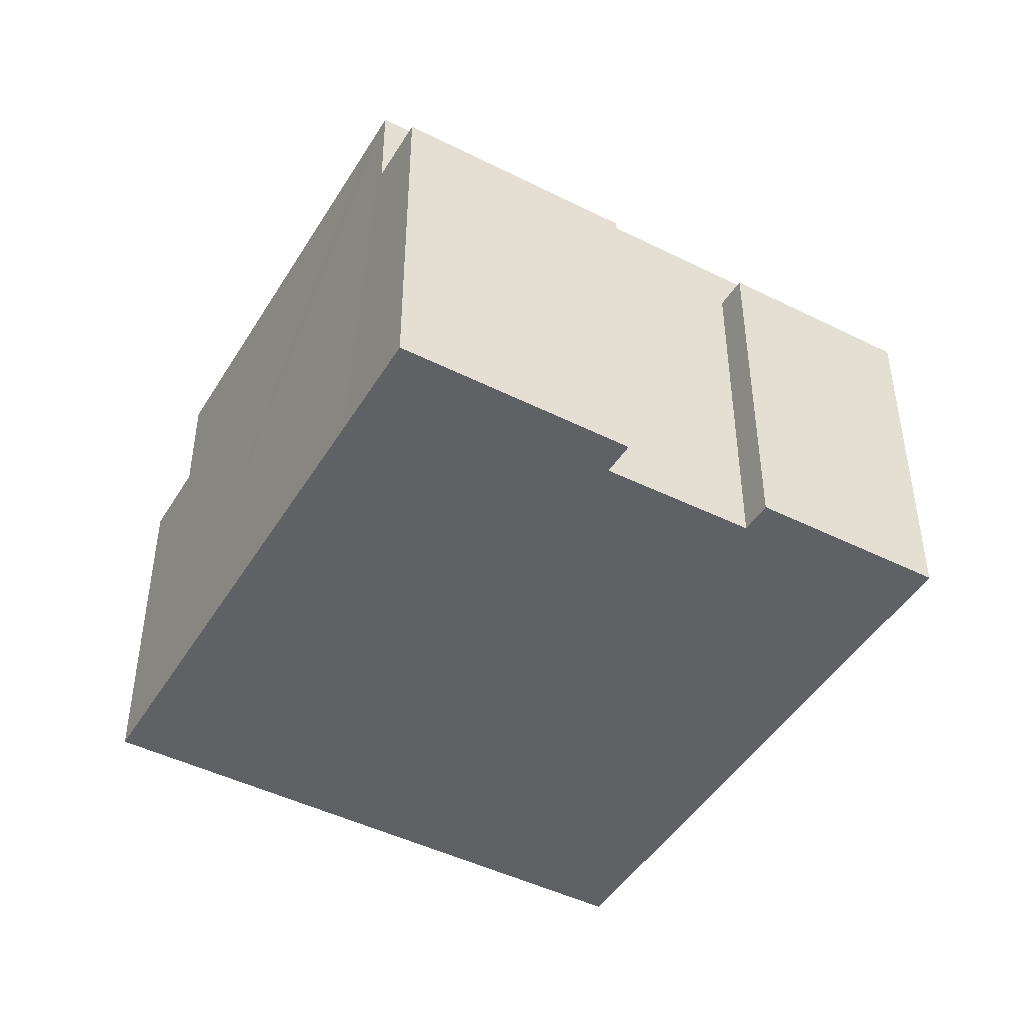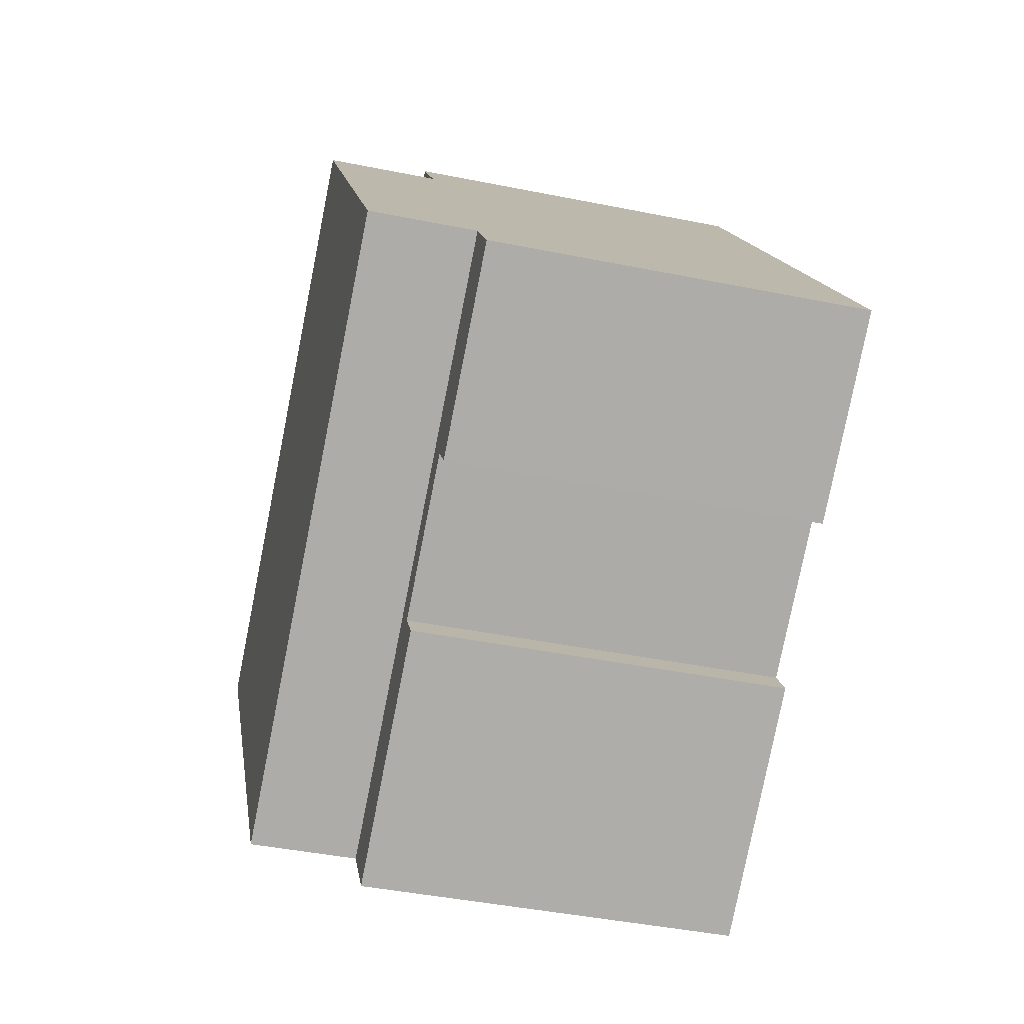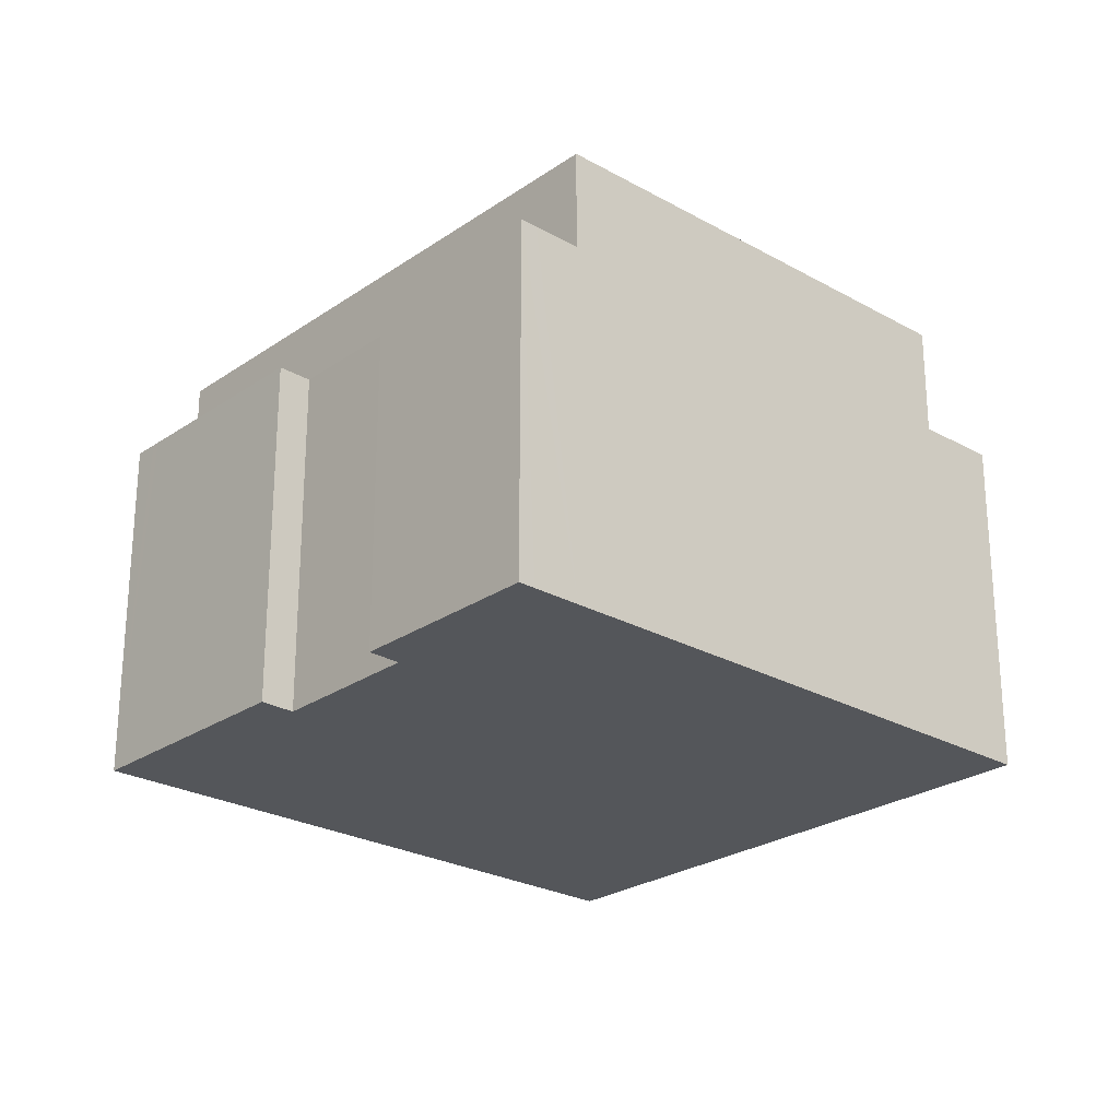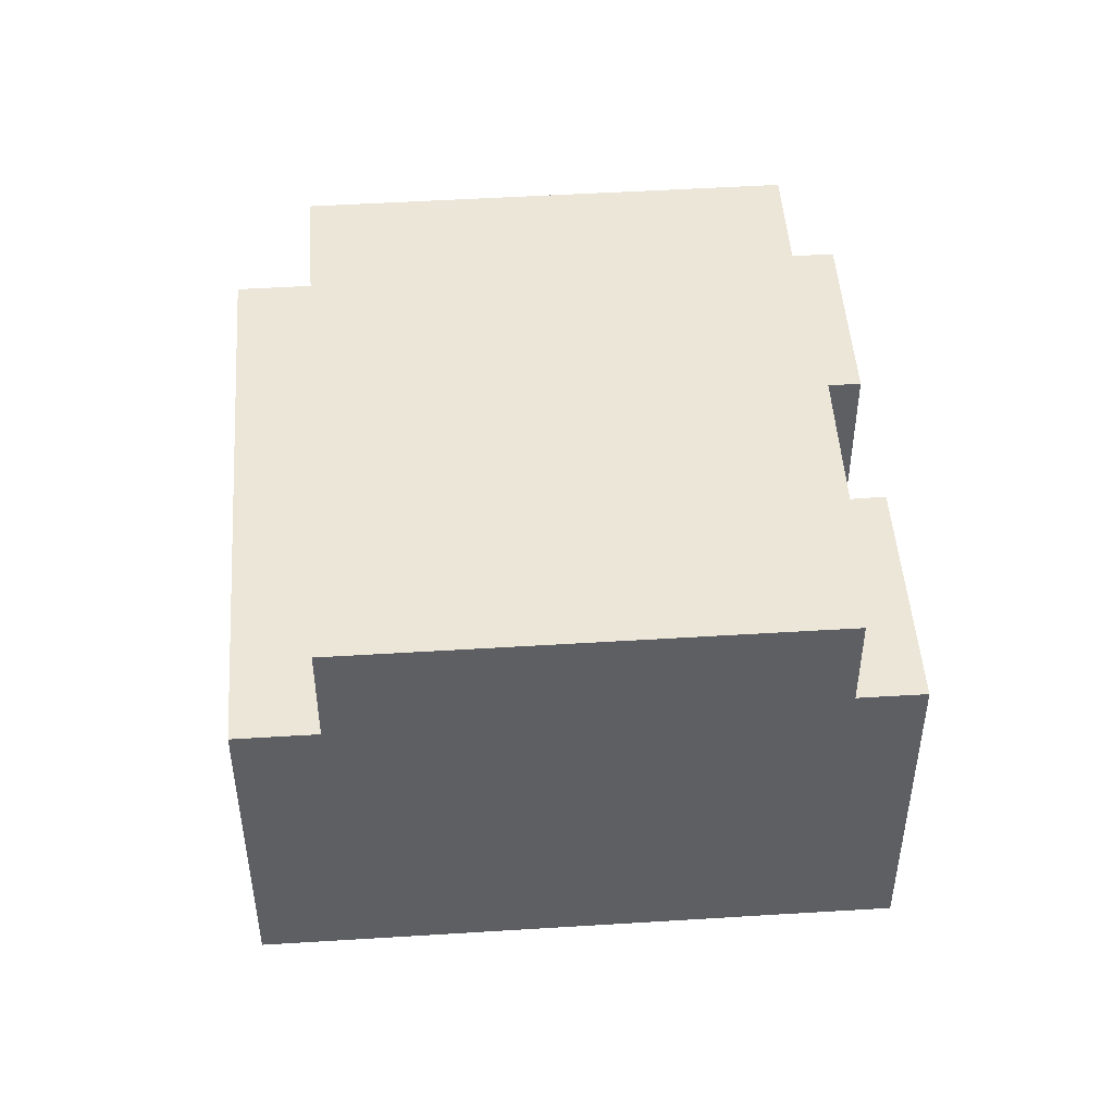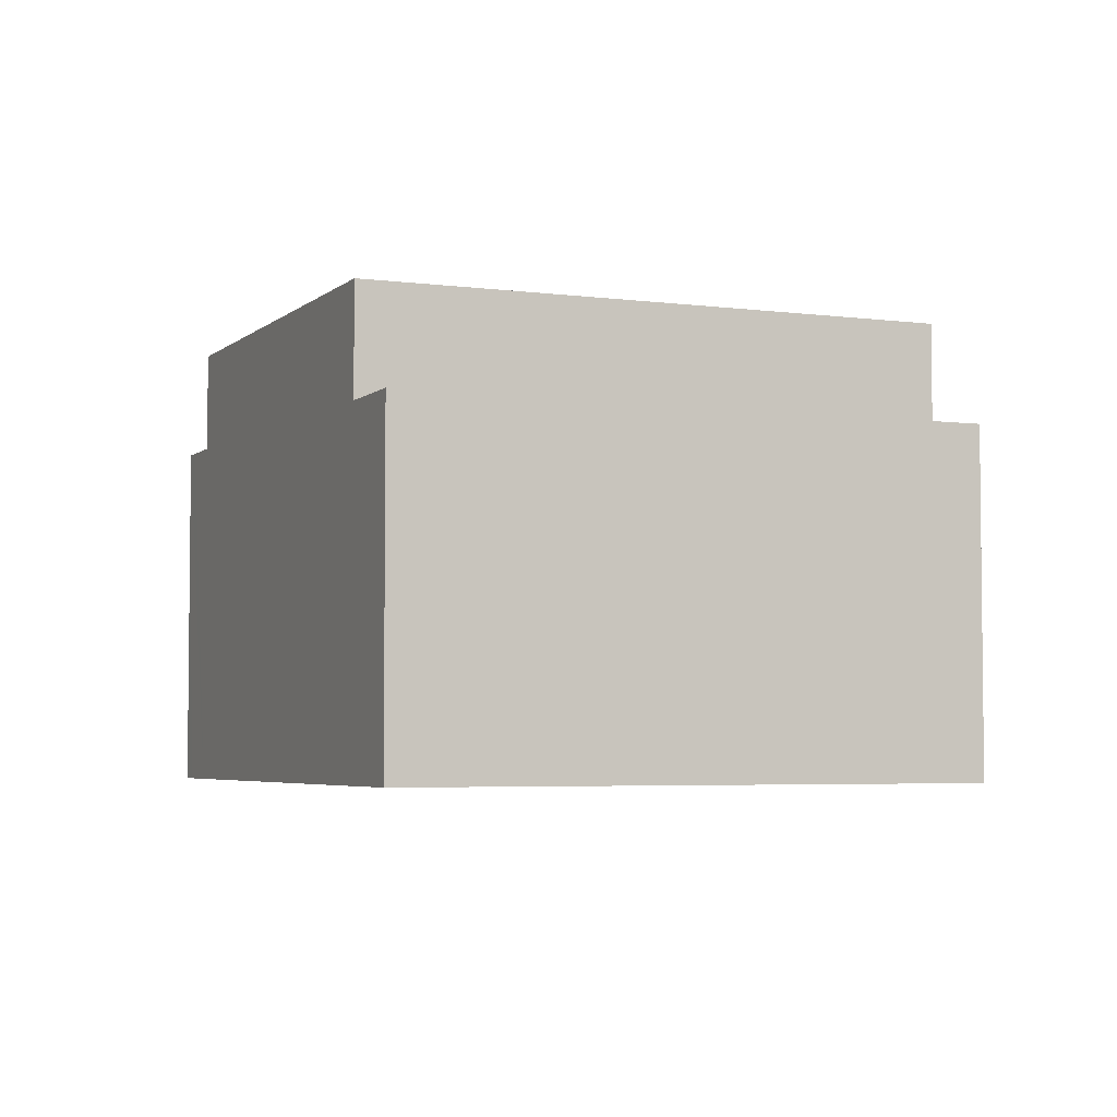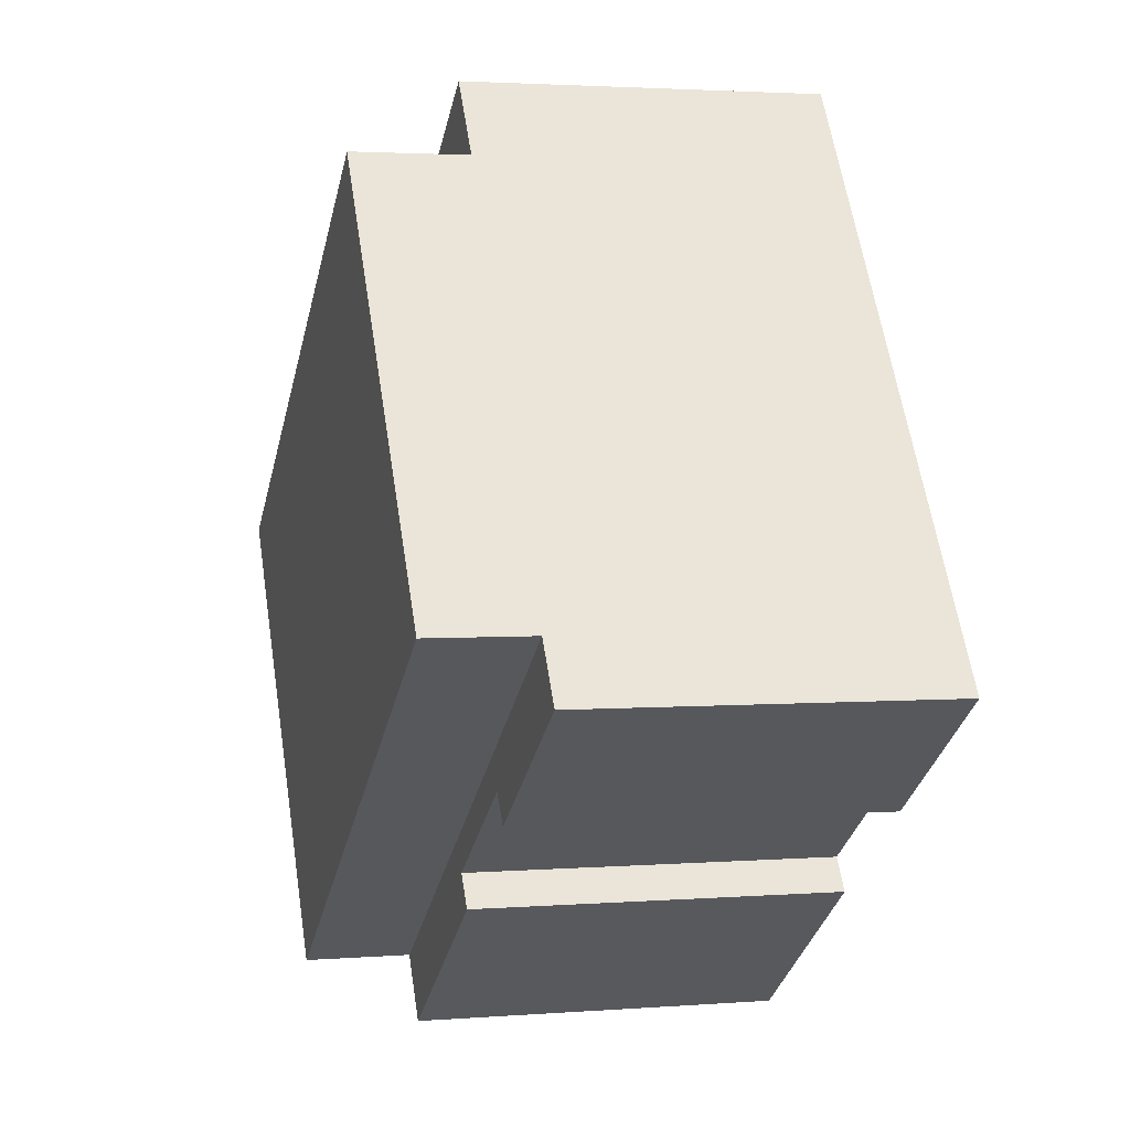
<metadata>
{"format":"obj","ext":"obj","renderer":"f3d","projection":"perspective","resolution":1024,"background":"white","views":[{"elev":-46.0,"azim":-175.2,"up":"+Y"},{"elev":-42.7,"azim":-103.6,"up":"+Z"},{"elev":-25.2,"azim":-97.6,"up":"+Y"},{"elev":48.6,"azim":120.6,"up":"+Y"},{"elev":-4.3,"azim":11.1,"up":"+Y"},{"elev":2.6,"azim":-105.4,"up":"+Z"}]}
</metadata>
<code>
v  14.73 9.73 -7.927
v  0.275 9.73 0.399
v  1.034 9.73 1.498
v  5.045 9.73 -2.356
v  0 9.73 5.958e-16
v  4.51 9.73 -3.107
v  6.451 9.73 -3.306
v  8.656 9.73 -4.805
v  10.22 9.73 -7.089
v  11.17 9.73 -7.744
v  12.9 9.73 -8.948
v  13.09 9.73 -9.079
v  13.67 9.73 -9.477
v  8.082 9.73 -5.602
v  1.034 -9.173e-17 1.498
v  14.73 4.854e-16 -7.927
v  13.67 5.803e-16 -9.477
v  5.045 1.443e-16 -2.356
v  4.51 1.902e-16 -3.107
v  13.09 5.559e-16 -9.079
v  8.082 3.43e-16 -5.602
v  12.9 5.479e-16 -8.948
v  10.22 4.341e-16 -7.089
v  11.17 4.742e-16 -7.744
v  8.656 2.942e-16 -4.805
v  6.451 2.024e-16 -3.306
v  0 0 0
v  0.275 -2.443e-17 0.399
v  10.01 9.45 14.5
v  22.36 9.45 3.142
v  8.671 9.45 12.56
v  23.67 9.45 5.05
v  10.01 -8.877e-16 14.5
v  23.67 -3.092e-16 5.05
v  22.36 -1.924e-16 3.142
v  8.671 -7.691e-16 12.56
v  22.36 12.49 3.142
v  5.879 12.49 8.516
v  8.671 12.49 12.56
v  1.034 12.49 1.498
v  15.48 12.49 -6.839
v  14.73 12.49 -7.927
v  15.48 4.188e-16 -6.839
v  5.879 -5.215e-16 8.516
g defaultobject
f 1 2 3
f 2 1 4
f 2 4 5
f 5 4 6
f 4 1 7
f 7 1 8
f 8 1 9
f 9 1 10
f 10 1 11
f 11 1 12
f 12 1 13
f 9 14 8
f 15 1 3
f 1 15 16
f 16 13 1
f 13 16 17
f 18 6 4
f 6 18 19
f 17 12 13
f 12 17 11
f 11 17 10
f 10 17 9
f 9 17 14
f 14 17 20
f 14 20 21
f 21 20 22
f 21 22 23
f 23 22 24
f 25 7 8
f 7 25 4
f 4 25 18
f 18 25 26
f 19 5 6
f 5 19 27
f 21 8 14
f 8 21 25
f 2 15 3
f 15 2 5
f 15 5 28
f 28 5 27
f 16 25 17
f 25 16 15
f 17 25 20
f 20 25 22
f 22 25 24
f 24 25 23
f 25 15 26
f 26 15 18
f 18 15 19
f 19 15 27
f 27 15 28
f 21 23 25
f 29 30 31
f 30 29 32
f 33 32 29
f 32 33 34
f 34 30 32
f 30 34 35
f 35 31 30
f 31 35 36
f 36 29 31
f 29 36 33
f 36 34 33
f 34 36 35
f 37 38 39
f 38 37 40
f 40 37 41
f 40 41 42
f 35 41 37
f 41 35 42
f 42 35 43
f 42 43 16
f 16 40 42
f 40 16 15
f 15 38 40
f 38 15 39
f 39 15 36
f 36 15 44
f 36 37 39
f 37 36 35
f 43 15 16
f 15 43 35
f 15 35 36
f 15 36 44

</code>
